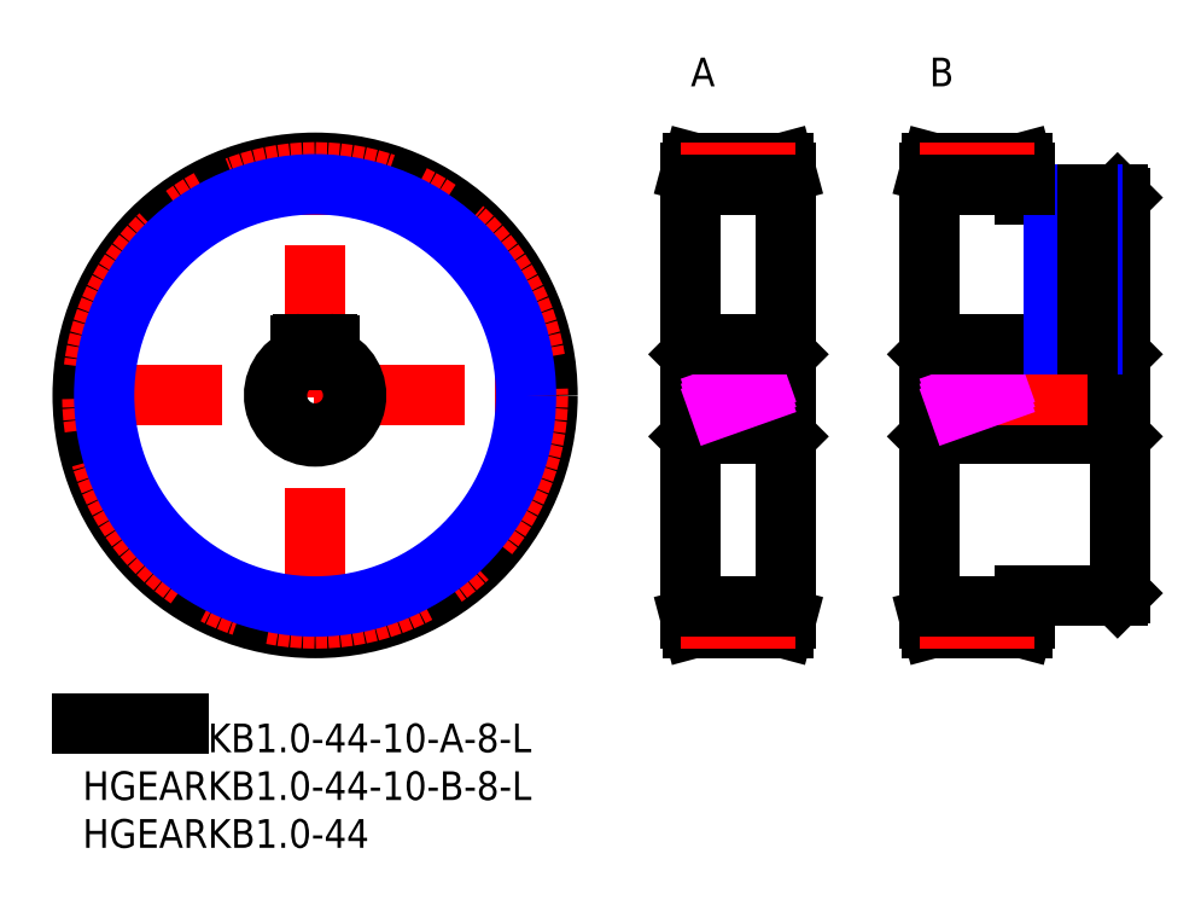
<metadata>
{"format":"dxf","ext":"dxf","renderer":"ezdxf+matplotlib","layout":"modelspace","background":"white","min_lineweight":24,"dpi":150}
</metadata>
<code>
0
SECTION
2
ENTITIES
0
INSERT
8
MSM_CONTINUOUS
2
*U27
10
0
20
0
30
0
0
INSERT
8
MSM_CONTINUOUS
2
*U28
10
0
20
0
30
0
0
INSERT
8
MSM_CONTINUOUS
2
*U29
10
0
20
0
30
0
0
LINE
8
MSM_CONTINUOUS
10
0
20
0
30
0
11
10
21
0
31
0
0
LINE
8
MSM_CENTER
10
-1.217
20
34.34
30
0
11
49.91
21
34.34
31
0
0
LINE
8
MSM_CENTER
10
24.34
20
8.783
30
0
11
24.34
21
59.91
31
0
0
CIRCLE
8
MSM_CONTINUOUS
10
24.34
20
34.34
30
0
40
24.34
0
CIRCLE
8
MSM_CENTER
10
24.34
20
34.34
30
0
40
23.34
0
LINE
8
MSM_CONTINUOUS
10
63.99
20
30.34
30
0
11
73.39
21
30.34
31
0
0
LINE
8
MSM_CONTINUOUS
10
73.39
20
38.34
30
0
11
63.99
21
38.34
31
0
0
LINE
8
MSM_CONTINUOUS
10
73.39
20
30.34
30
0
11
73.69
21
30.04
31
0
0
LINE
8
MSM_CONTINUOUS
10
73.69
20
38.64
30
0
11
73.39
21
38.34
31
0
0
LINE
8
MSM_CONTINUOUS
10
73.39
20
38.34
30
0
11
73.39
21
30.34
31
0
0
LINE
8
MSM_CONTINUOUS
10
63.99
20
38.34
30
0
11
63.69
21
38.64
31
0
0
LINE
8
MSM_CONTINUOUS
10
63.69
20
30.04
30
0
11
63.99
21
30.34
31
0
0
LINE
8
MSM_CONTINUOUS
10
63.99
20
38.34
30
0
11
63.99
21
30.34
31
0
0
LINE
8
MSM_CENTER
10
63.19
20
34.34
30
0
11
74.19
21
34.34
31
0
0
LINE
8
MSM_CONTINUOUS
10
73.69
20
57.69
30
0
11
73.42
21
58.69
31
0
0
LINE
8
MSM_CONTINUOUS
10
73.42
20
10
30
0
11
73.69
21
11
31
0
0
LINE
8
MSM_CONTINUOUS
10
73.69
20
57.69
30
0
11
73.69
21
11
31
0
0
LINE
8
MSM_CONTINUOUS
10
63.69
20
11
30
0
11
63.96
21
10
31
0
0
LINE
8
MSM_CONTINUOUS
10
63.96
20
58.69
30
0
11
63.69
21
57.69
31
0
0
LINE
8
MSM_CONTINUOUS
10
63.69
20
57.69
30
0
11
63.69
21
11
31
0
0
LINE
8
MSM_CONTINUOUS
10
63.96
20
10
30
0
11
73.42
21
10
31
0
0
LINE
8
MSM_CONTINUOUS
10
73.42
20
58.69
30
0
11
63.96
21
58.69
31
0
0
LINE
8
MSM_CONTINUOUS
10
108.4
20
38.34
30
0
11
88.99
21
38.34
31
0
0
LINE
8
MSM_CONTINUOUS
10
88.99
20
30.34
30
0
11
108.4
21
30.34
31
0
0
LINE
8
MSM_CONTINUOUS
10
88.99
20
30.34
30
0
11
88.99
21
38.34
31
0
0
LINE
8
MSM_CONTINUOUS
10
88.99
20
38.34
30
0
11
88.69
21
38.64
31
0
0
LINE
8
MSM_CONTINUOUS
10
88.69
20
30.04
30
0
11
88.99
21
30.34
31
0
0
LINE
8
MSM_CONTINUOUS
10
108.4
20
30.34
30
0
11
108.7
21
30.04
31
0
0
LINE
8
MSM_CONTINUOUS
10
108.7
20
38.64
30
0
11
108.4
21
38.34
31
0
0
LINE
8
MSM_CENTER
10
109.7
20
34.34
30
0
11
87.69
21
34.34
31
0
0
LINE
8
MSM_CONTINUOUS
10
108.7
20
13.64
30
0
11
108.7
21
55.04
31
0
0
LINE
8
MSM_CONTINUOUS
10
108.7
20
55.04
30
0
11
108.4
21
55.34
31
0
0
LINE
8
MSM_CONTINUOUS
10
108.4
20
13.34
30
0
11
108.7
21
13.64
31
0
0
LINE
8
MSM_CONTINUOUS
10
108.4
20
55.34
30
0
11
98.69
21
55.34
31
0
0
LINE
8
MSM_CONTINUOUS
10
98.69
20
13.34
30
0
11
108.4
21
13.34
31
0
0
LINE
8
MSM_CONTINUOUS
10
98.69
20
11
30
0
11
98.69
21
13.34
31
0
0
LINE
8
MSM_CONTINUOUS
10
98.69
20
57.69
30
0
11
98.42
21
58.69
31
0
0
LINE
8
MSM_CONTINUOUS
10
98.42
20
10
30
0
11
98.69
21
11
31
0
0
LINE
8
MSM_CONTINUOUS
10
88.69
20
11
30
0
11
88.69
21
57.69
31
0
0
LINE
8
MSM_CONTINUOUS
10
88.69
20
11
30
0
11
88.96
21
10
31
0
0
LINE
8
MSM_CONTINUOUS
10
88.96
20
58.69
30
0
11
88.69
21
57.69
31
0
0
LINE
8
MSM_CONTINUOUS
10
98.42
20
58.69
30
0
11
88.96
21
58.69
31
0
0
LINE
8
MSM_CONTINUOUS
10
88.96
20
10
30
0
11
98.42
21
10
31
0
0
LINE
8
MSM_CONTINUOUS
10
108.4
20
38.34
30
0
11
108.4
21
30.34
31
0
0
LINE
8
MSM_CONTINUOUS
10
98.69
20
55.34
30
0
11
98.69
21
57.69
31
0
0
TEXT
8
MSM_PART_NUMBER
10
63.69
20
66.69
30
0
40
3
1
A
0
TEXT
8
MSM_PART_NUMBER
10
88.69
20
66.69
30
0
40
3
1
B
0
LINE
8
MSM_CENTER
10
62.69
20
57.69
30
0
11
74.69
21
57.69
31
0
0
LINE
8
MSM_CENTER
10
87.69
20
57.69
30
0
11
99.69
21
57.69
31
0
0
LINE
8
MSM_CENTER
10
62.69
20
11
30
0
11
74.69
21
11
31
0
0
LINE
8
MSM_CENTER
10
87.69
20
11
30
0
11
99.69
21
11
31
0
0
LINE
8
MSM_IMAGINARY
10
63.69
20
32.57
30
0
11
73.69
21
36.12
31
0
0
LINE
8
MSM_IMAGINARY
10
63.69
20
33.1
30
0
11
73.69
21
36.65
31
0
0
LINE
8
MSM_IMAGINARY
10
63.69
20
32.04
30
0
11
73.69
21
35.59
31
0
0
LINE
8
MSM_IMAGINARY
10
88.69
20
32.04
30
0
11
98.69
21
35.59
31
0
0
LINE
8
MSM_IMAGINARY
10
88.69
20
32.57
30
0
11
98.69
21
36.12
31
0
0
LINE
8
MSM_IMAGINARY
10
88.69
20
33.1
30
0
11
98.69
21
36.65
31
0
0
LINE
8
MSM_CONTINUOUS
10
25.84
20
38.05
30
0
11
25.84
21
39.54
31
0
0
LINE
8
MSM_CONTINUOUS
10
22.84
20
39.54
30
0
11
22.84
21
38.05
31
0
0
LINE
8
MSM_CONTINUOUS
10
23.04
20
39.75
30
0
11
25.64
21
39.75
31
0
0
ARC
8
MSM_CONTINUOUS
10
25.64
20
39.54
30
0
40
0.2
50
0
51
90
0
ARC
8
MSM_CONTINUOUS
10
23.04
20
39.54
30
0
40
0.2
50
90
51
180
0
LINE
8
MSM_CONTINUOUS
10
63.69
20
39.75
30
0
11
73.69
21
39.75
31
0
0
LINE
8
MSM_CONTINUOUS
10
88.69
20
39.75
30
0
11
108.7
21
39.75
31
0
0
LINE
8
MSM_NARROW
10
105.7
20
55.34
30
0
11
105.7
21
39.75
31
0
0
LINE
8
MSM_CONTINUOUS
10
102.1
20
55.34
30
0
11
102.1
21
39.75
31
0
0
LINE
8
MSM_CENTER
10
103.7
20
56.34
30
0
11
103.7
21
38.75
31
0
0
LINE
8
MSM_NARROW
10
101.7
20
55.34
30
0
11
101.7
21
39.75
31
0
0
LINE
8
MSM_CONTINUOUS
10
105.3
20
55.34
30
0
11
105.3
21
39.75
31
0
0
ARC
8
MSM_CONTINUOUS
10
24.34
20
34.34
30
0
40
4
50
112
51
67.98
0
ARC
8
MSM_CONTINUOUS
10
24.34
20
34.34
30
0
40
4.3
50
110.4
51
69.58
0
CIRCLE
8
MSM_NARROW
10
24.34
20
34.34
30
0
40
22.09
0
LINE
8
MSM_CONTINUOUS
10
63.69
20
56.44
30
0
11
73.69
21
56.44
31
0
0
LINE
8
MSM_CONTINUOUS
10
88.69
20
56.44
30
0
11
98.69
21
56.44
31
0
0
LINE
8
MSM_CONTINUOUS
10
88.69
20
12.25
30
0
11
98.69
21
12.25
31
0
0
LINE
8
MSM_CONTINUOUS
10
63.69
20
12.25
30
0
11
73.69
21
12.25
31
0
0
ENDSEC
0
EOF

</code>
